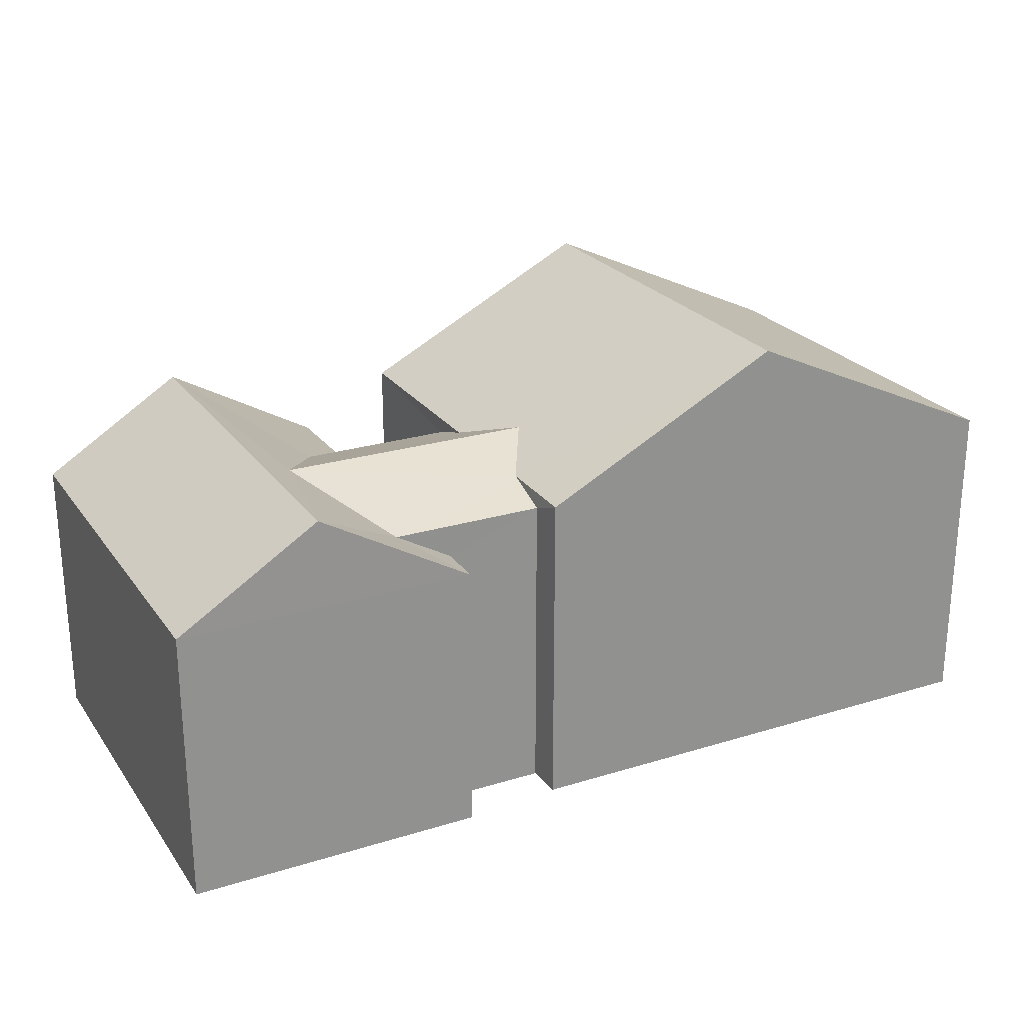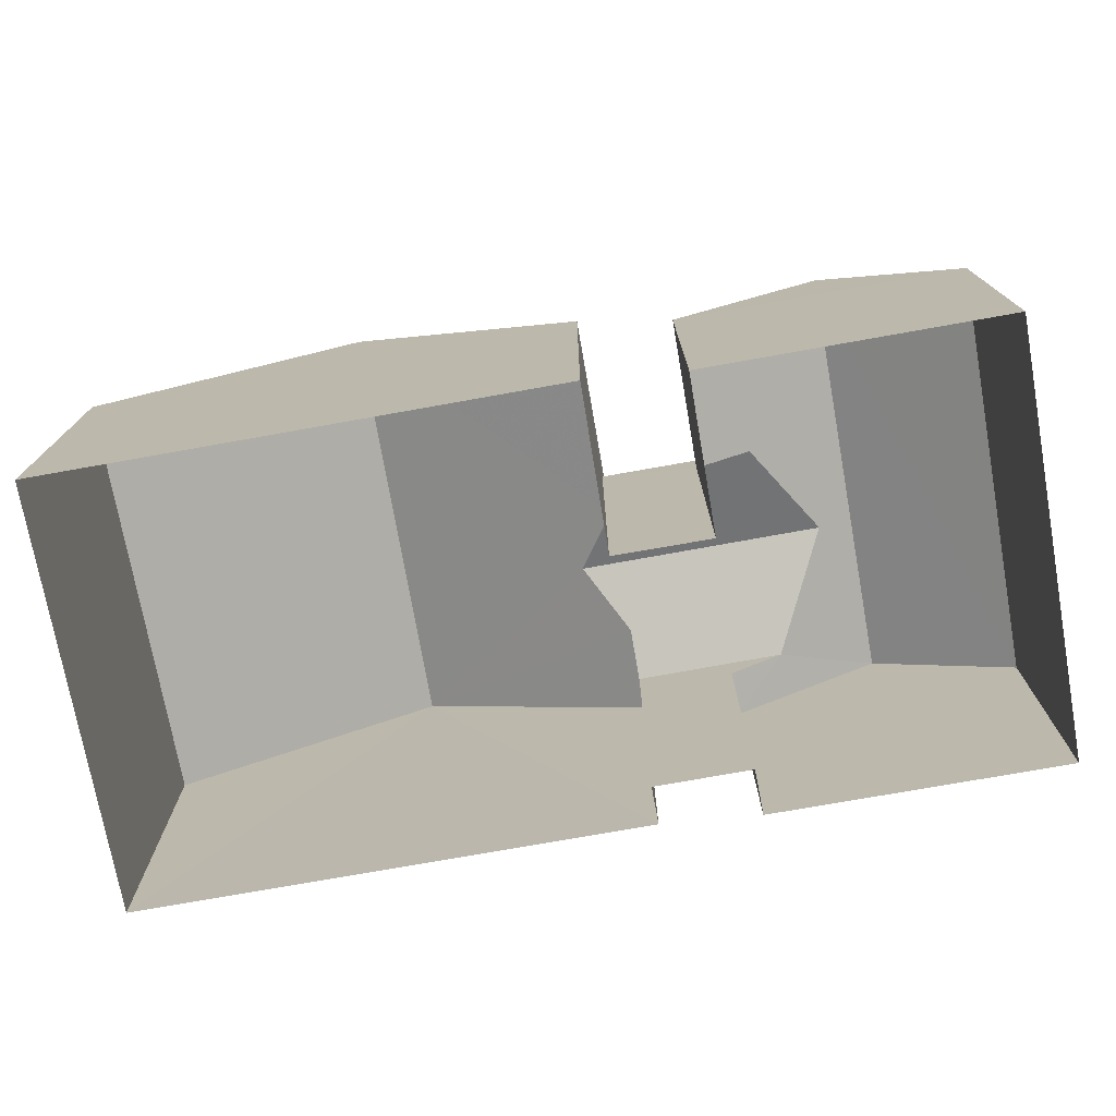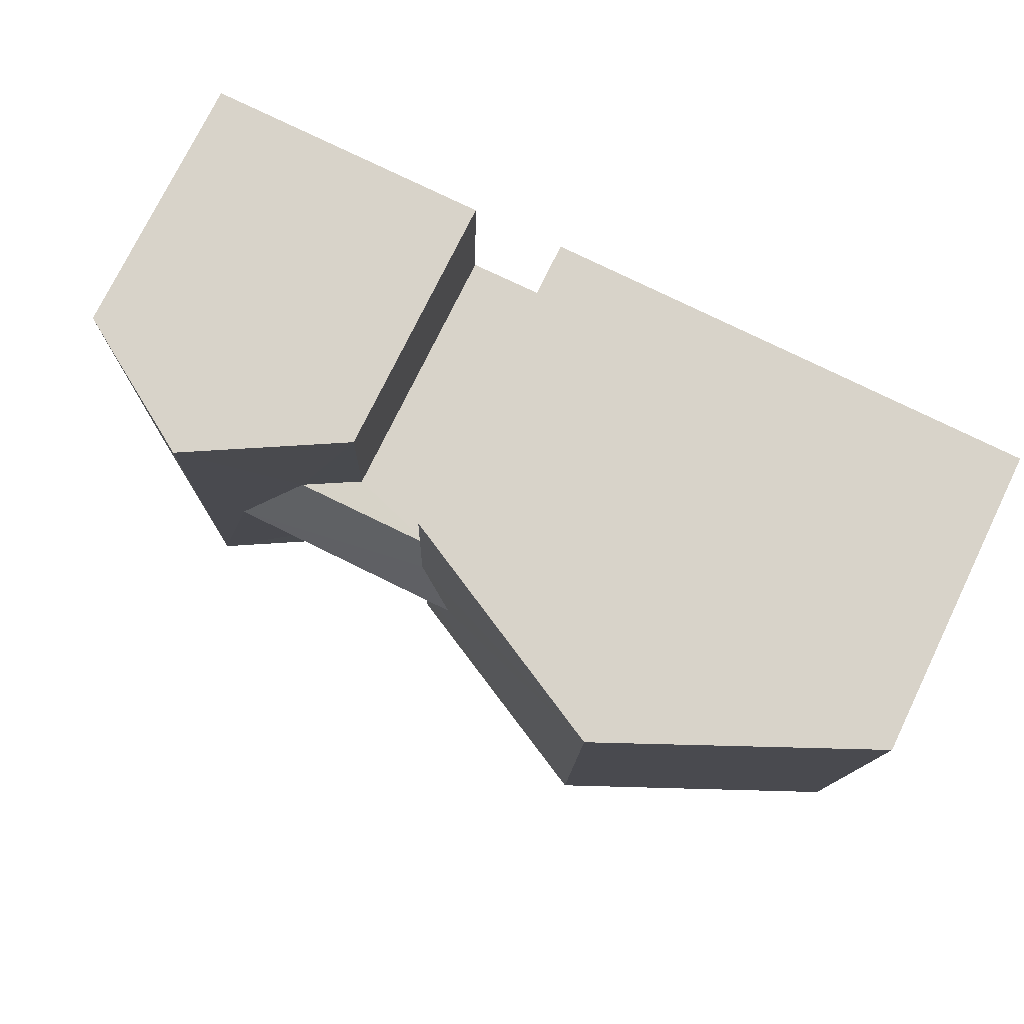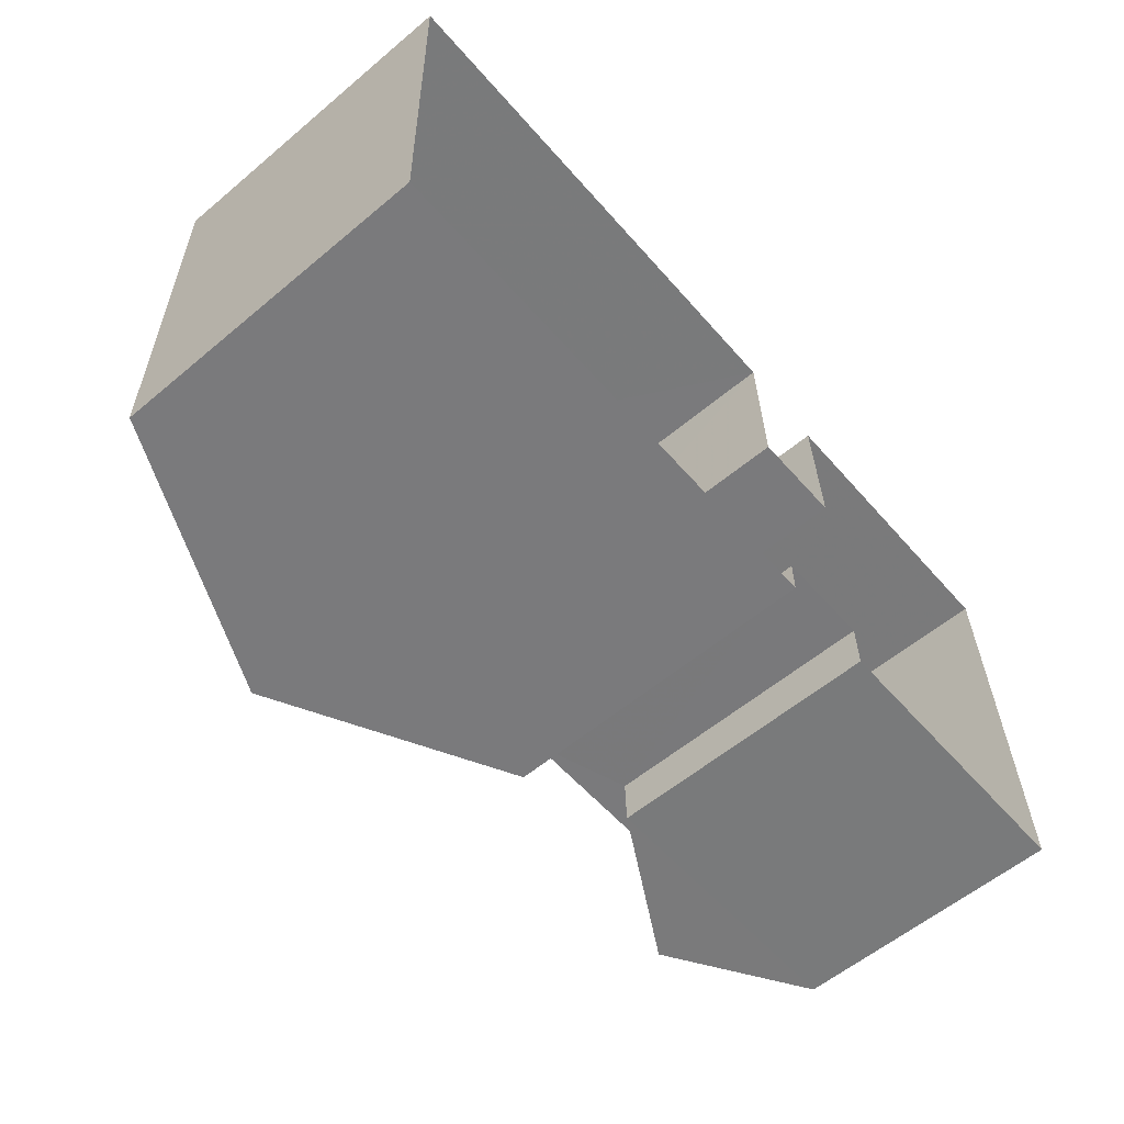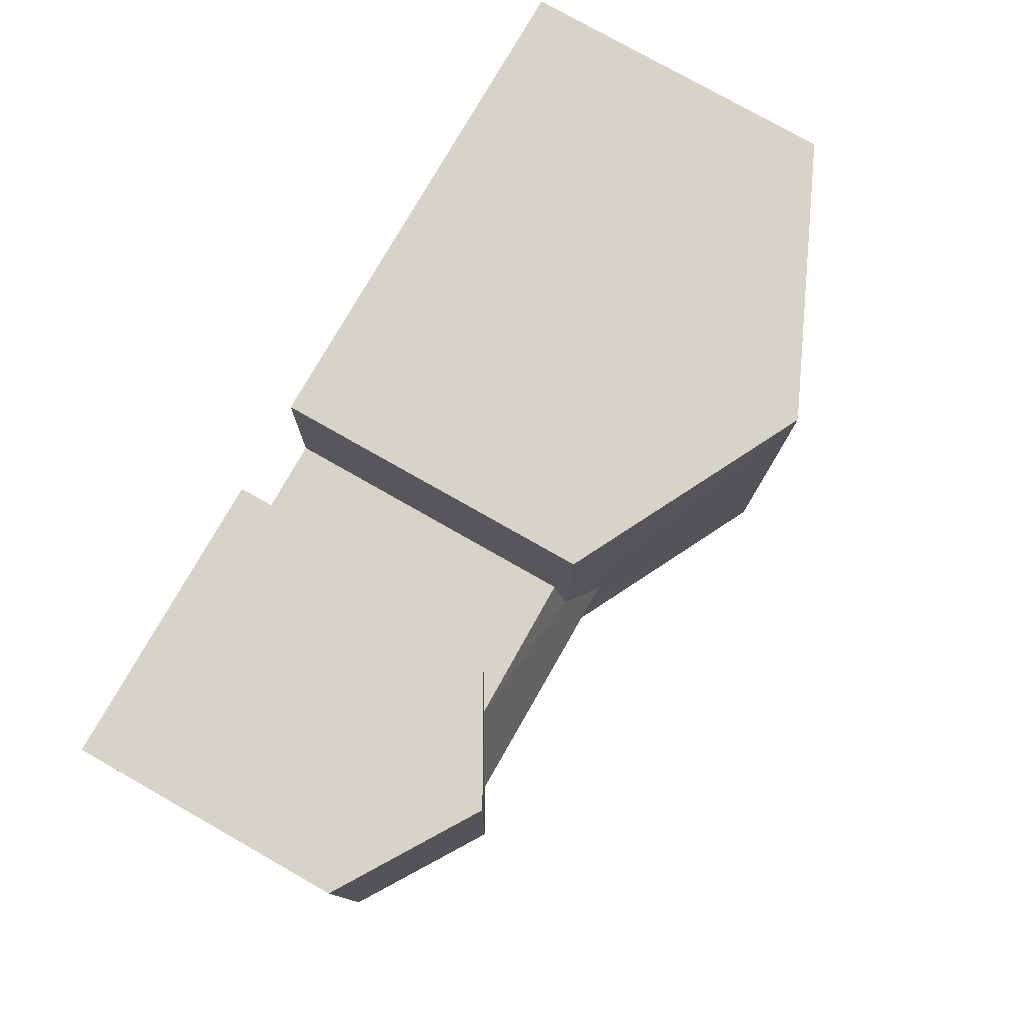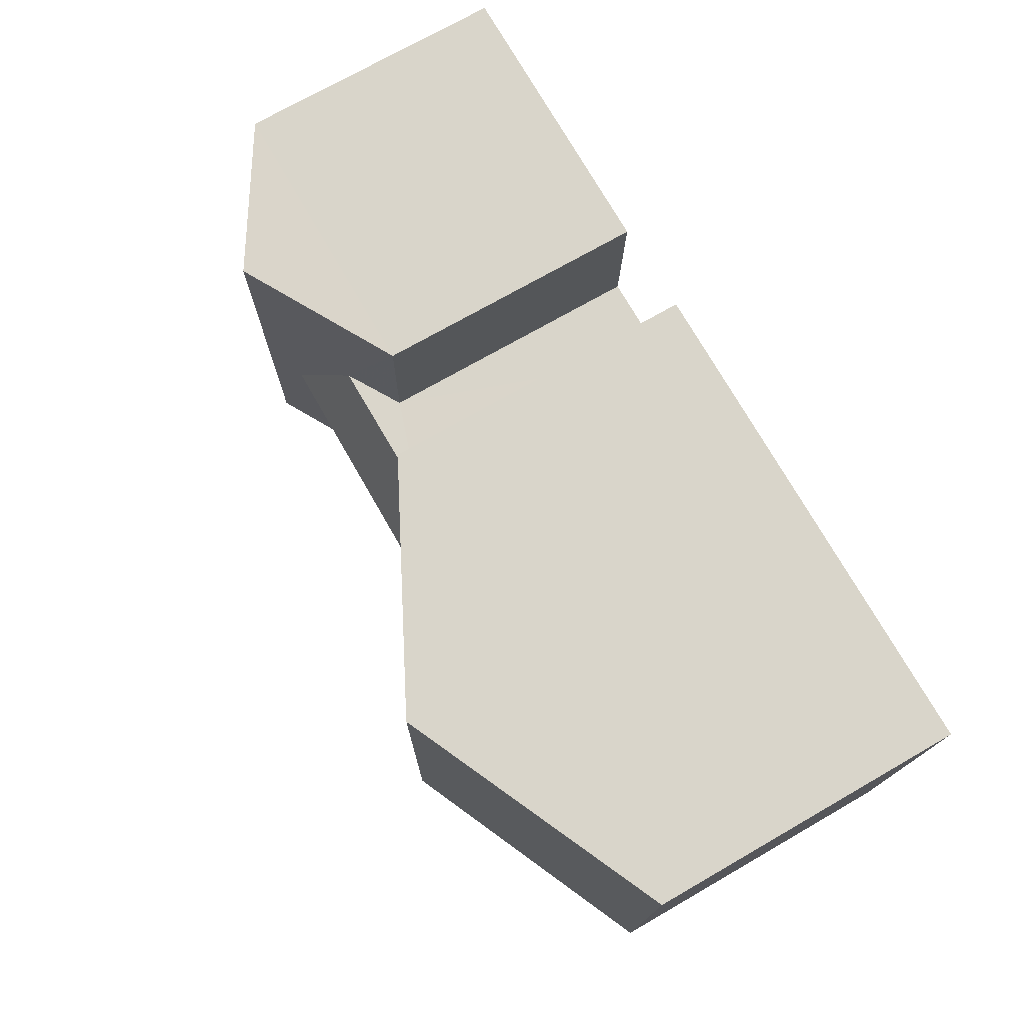
<metadata>
{"format":"obj","ext":"obj","renderer":"f3d","projection":"perspective","resolution":1024,"background":"white","views":[{"elev":24.3,"azim":-28.2,"up":"+Z"},{"elev":-74.4,"azim":-171.0,"up":"+Z"},{"elev":75.9,"azim":25.9,"up":"+Y"},{"elev":-58.9,"azim":130.6,"up":"+Y"},{"elev":78.4,"azim":-60.4,"up":"+Y"},{"elev":73.7,"azim":60.1,"up":"+Y"}]}
</metadata>
<code>
v -3.731e+05 -1.044e+05 25.91
v -3.731e+05 -1.044e+05 25.91
v -3.731e+05 -1.045e+05 25.91
v -3.731e+05 -1.044e+05 25.91
v -3.731e+05 -1.045e+05 25.91
v -3.731e+05 -1.045e+05 25.91
v -3.731e+05 -1.045e+05 25.91
v -3.731e+05 -1.045e+05 25.91
v -3.731e+05 -1.045e+05 25.91
v -3.731e+05 -1.044e+05 25.91
v -3.731e+05 -1.044e+05 25.91
v -3.731e+05 -1.044e+05 25.91
v -3.731e+05 -1.044e+05 31.07
v -3.731e+05 -1.044e+05 31.07
v -3.731e+05 -1.044e+05 31.67
v -3.731e+05 -1.044e+05 32.71
v -3.731e+05 -1.045e+05 31.07
v -3.731e+05 -1.045e+05 31.67
v -3.731e+05 -1.045e+05 31.07
v -3.731e+05 -1.045e+05 32.34
v -3.731e+05 -1.045e+05 32.71
v -3.731e+05 -1.045e+05 34.24
v -3.731e+05 -1.044e+05 31.95
v -3.731e+05 -1.044e+05 34.24
v -3.731e+05 -1.045e+05 31.95
v -3.731e+05 -1.044e+05 31.67
v -3.731e+05 -1.045e+05 31.95
v -3.731e+05 -1.045e+05 32.34
v -3.731e+05 -1.045e+05 31.95
v -3.731e+05 -1.044e+05 31.95
v -3.731e+05 -1.045e+05 31.95
v -3.731e+05 -1.044e+05 31.07
v -3.731e+05 -1.045e+05 31.07
v -3.731e+05 -1.045e+05 31.67
f 1 2 3
f 1 4 2
f 5 6 7
f 3 8 9
f 6 10 11
f 11 10 12
f 9 7 1
f 7 11 1
f 3 9 1
f 7 6 11
f 13 14 15
f 14 16 15
f 17 18 19
f 20 16 21
f 15 16 20
f 18 20 21
f 19 18 21
f 22 23 24
f 22 25 23
f 26 15 27
f 27 20 28
f 27 15 20
f 28 29 22
f 27 28 24
f 30 27 24
f 29 31 22
f 24 28 22
f 16 32 33
f 21 16 33
f 28 20 29
f 29 18 34
f 29 20 18
f 7 19 5
f 7 17 19
f 1 13 26
f 26 13 15
f 11 13 1
f 23 2 24
f 2 4 24
f 4 30 24
f 34 31 29
f 9 8 34
f 8 31 34
f 17 9 34
f 34 18 17
f 7 9 17
f 11 12 14
f 13 11 14
f 32 10 6
f 33 32 6
f 6 5 33
f 33 19 21
f 33 5 19
f 31 8 22
f 8 3 22
f 3 25 22
f 14 12 32
f 14 32 16
f 12 10 32
f 4 26 30
f 30 26 27
f 1 26 4
f 23 3 2
f 23 25 3

</code>
